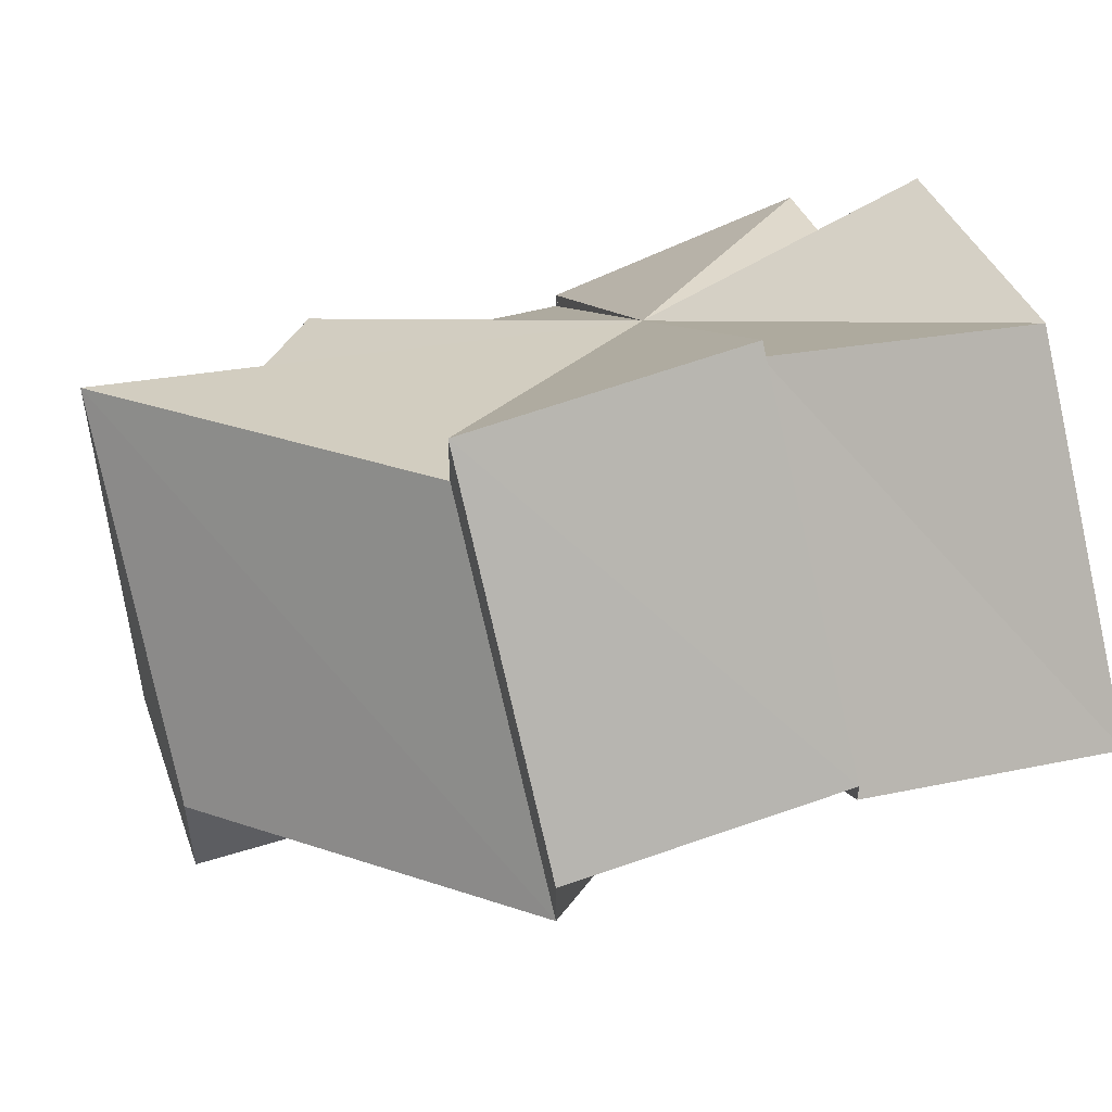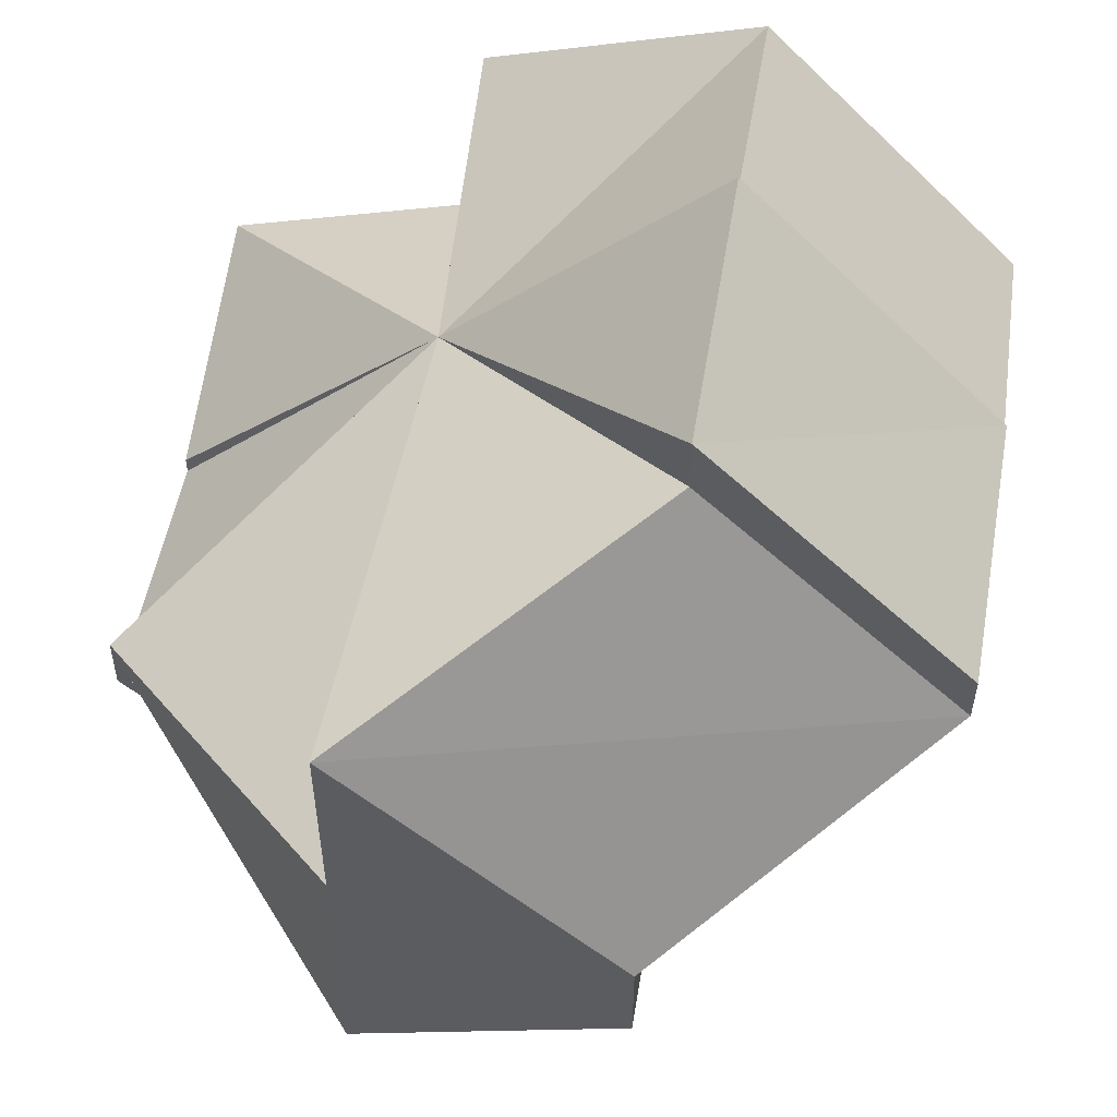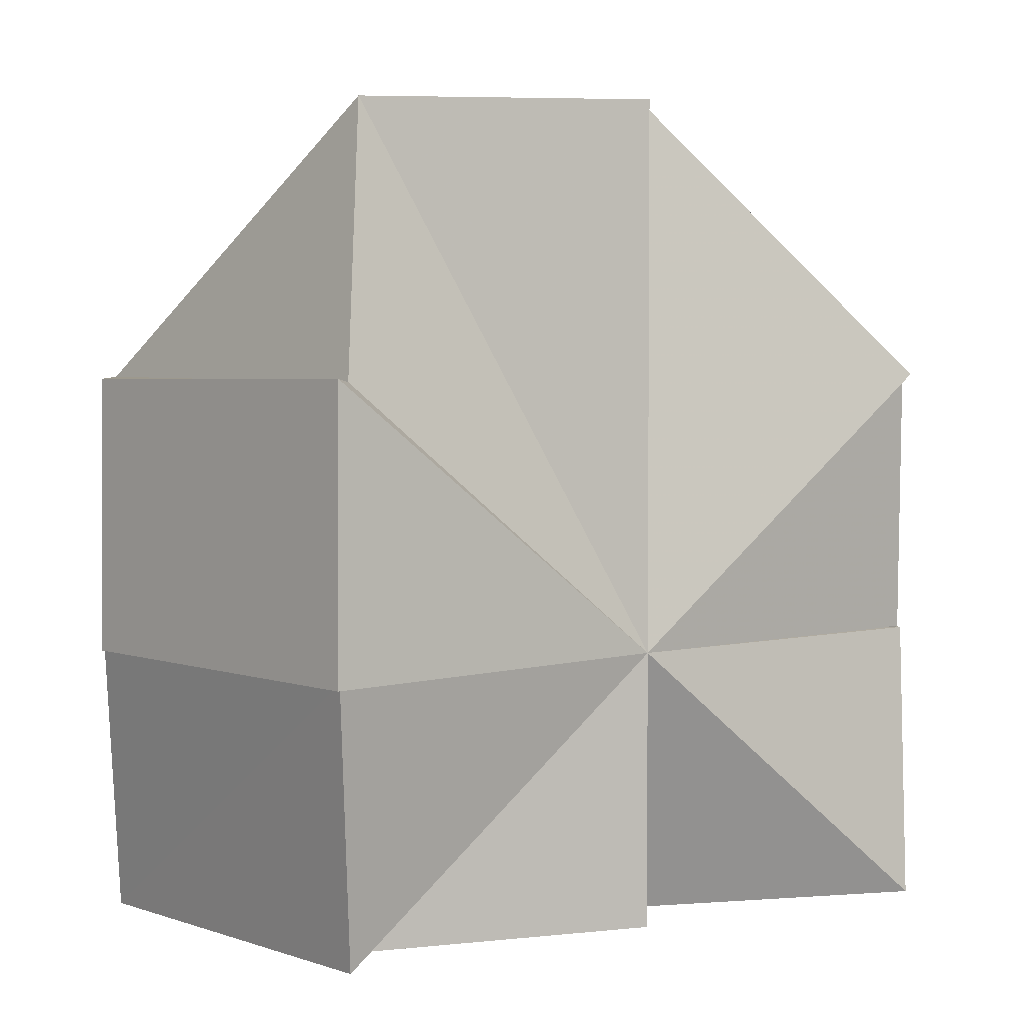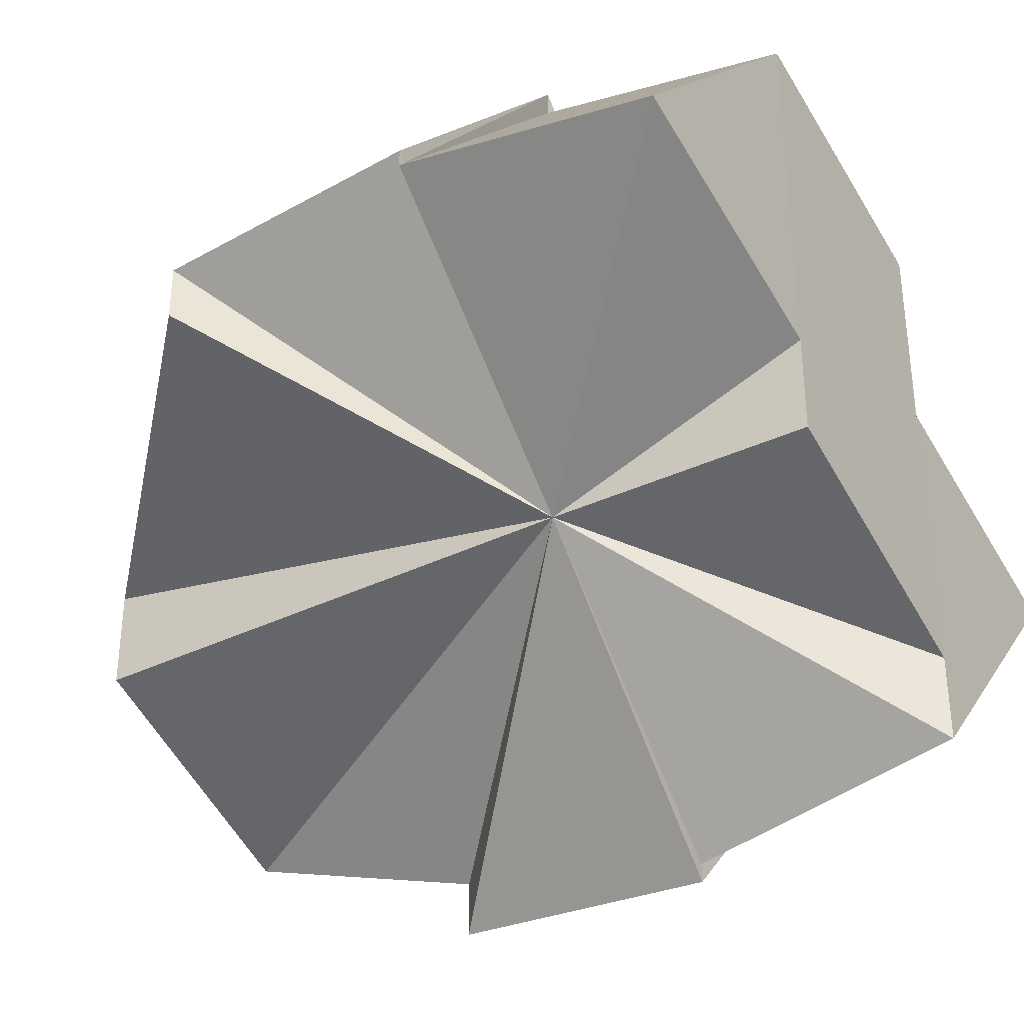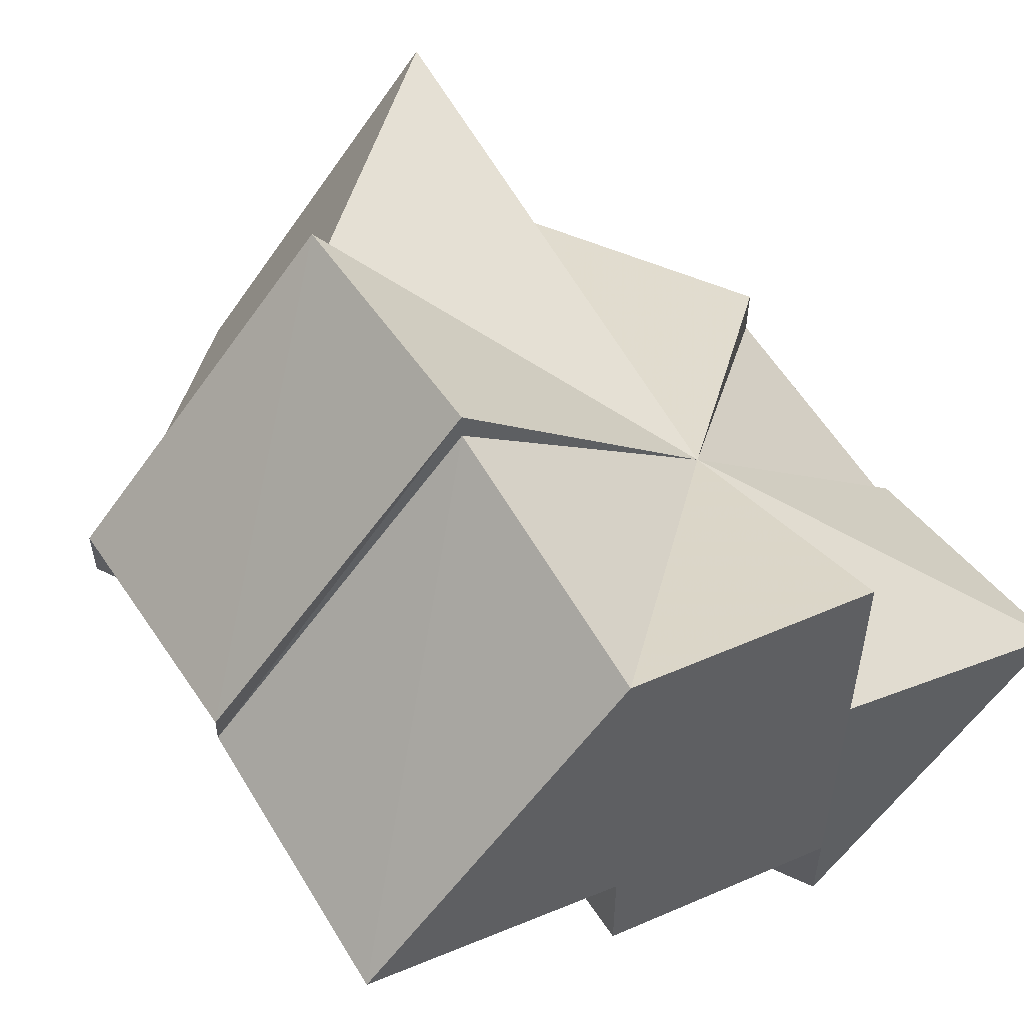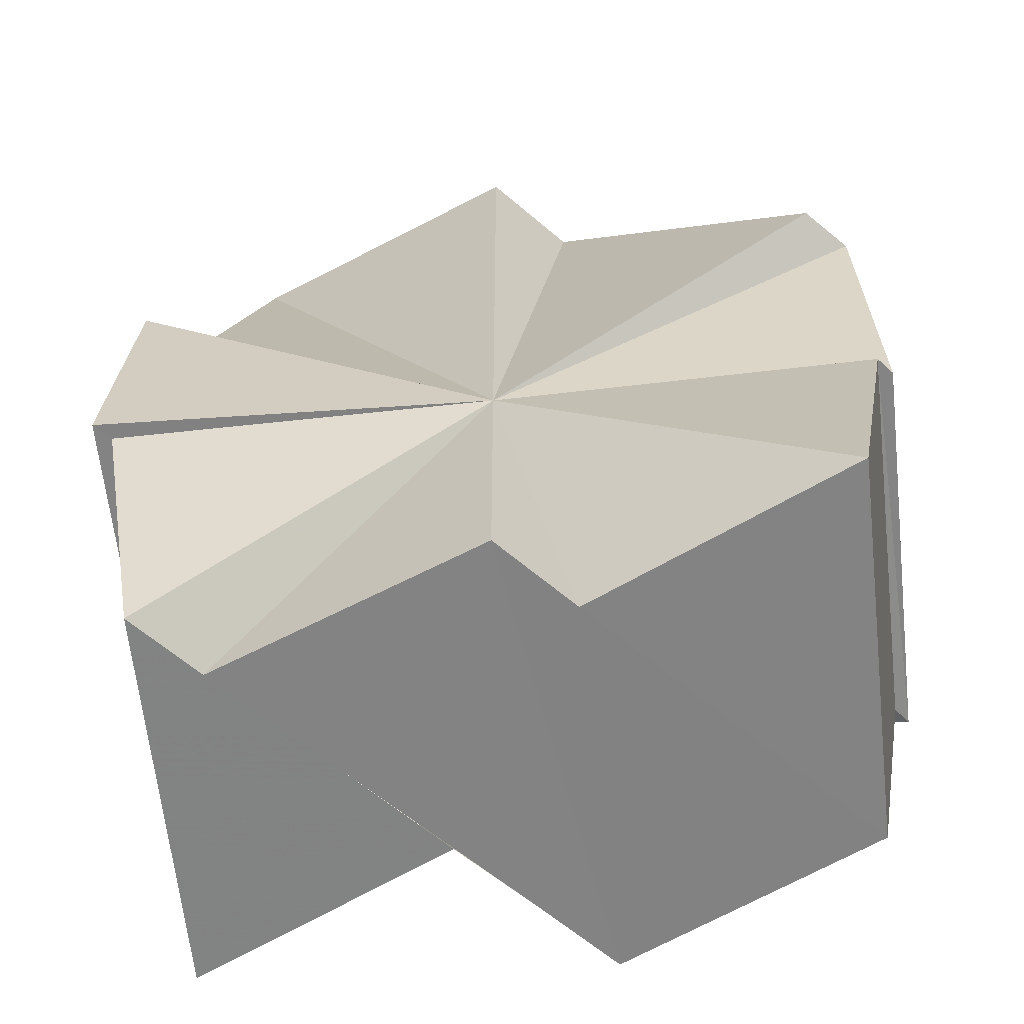
<metadata>
{"format":"obj","ext":"obj","renderer":"f3d","projection":"perspective","resolution":1024,"background":"white","views":[{"elev":53.1,"azim":-108.4,"up":"+Z"},{"elev":54.7,"azim":-170.5,"up":"+Z"},{"elev":3.6,"azim":-177.2,"up":"+Y"},{"elev":-35.9,"azim":-57.5,"up":"+Z"},{"elev":55.3,"azim":-32.2,"up":"+Z"},{"elev":-61.1,"azim":-130.8,"up":"+Y"}]}
</metadata>
<code>
o 28320
v 2249 1881 13.27
v 2249 1881 13.28
v 2249 1881 13.26
v 2249 1881 13.28
v 2249 1881 13.27
v 2249 1881 13.28
v 2249 1881 13.27
v 2249 1881 13.27
v 2249 1881 13.28
v 2249 1881 13.26
v 2249 1881 13.27
v 2249 1881 13.27
v 2249 1881 13.28
v 2249 1881 13.28
v 2249 1881 13.28
v 2249 1881 13.27
v 2249 1881 13.27
v 2249 1881 13.26
v 2249 1881 13.25
v 2249 1881 13.26
v 2249 1881 13.26
v 2249 1881 13.27
v 2249 1881 13.27
v 2249 1881 13.27
v 2249 1881 13.27
v 2249 1881 13.27
v 2249 1881 13.27
v 2249 1881 13.27
v 2249 1881 13.26
v 2249 1881 13.26
v 2249 1881 13.27
v 2249 1881 13.26
v 2249 1881 13.26
v 2249 1881 13.26
v 2249 1881 13.27
v 2249 1881 13.26
v 2249 1881 13.26
v 2249 1881 13.26
v 2249 1881 13.26
v 2249 1881 13.27
v 2249 1881 13.27
v 2249 1881 13.27
v 2249 1881 13.26
v 2249 1881 13.27
v 2249 1881 13.26
v 2249 1881 13.26
v 2249 1881 13.26
v 2249 1881 13.28
v 2249 1881 13.27
v 2249 1881 13.26
v 2249 1881 13.27
v 2249 1881 13.27
v 2249 1881 13.27
v 2249 1881 13.26
v 2249 1881 13.27
v 2249 1881 13.28
v 2249 1881 13.27
v 2249 1881 13.27
v 2249 1881 13.27
v 2249 1881 13.28
v 2249 1881 13.28
v 2249 1881 13.28
v 2249 1881 13.28
v 2249 1881 13.28
v 2249 1881 13.27
v 2249 1881 13.27
v 2249 1881 13.28
v 2249 1881 13.27
v 2249 1881 13.27
v 2249 1881 13.26
v 2249 1881 13.27
v 2249 1881 13.26
v 2249 1881 13.27
v 2249 1881 13.26
v 2249 1881 13.26
v 2249 1881 13.28
v 2249 1881 13.28
v 2249 1881 13.27
v 2249 1881 13.28
v 2249 1881 13.27
v 2249 1881 13.27
v 2249 1881 13.28
v 2249 1881 13.27
v 2249 1881 13.27
v 2249 1881 13.26
v 2249 1881 13.27
v 2249 1881 13.25
v 2249 1881 13.26
v 2249 1881 13.27
v 2249 1881 13.27
v 2249 1881 13.27
v 2249 1881 13.26
v 2249 1881 13.27
v 2249 1881 13.27
v 2249 1881 13.28
v 2249 1881 13.28
v 2249 1881 13.27
v 2249 1881 13.27
v 2249 1881 13.28
v 2249 1881 13.28
v 2249 1881 13.28
v 2249 1881 13.28
v 2249 1881 13.27
v 2249 1881 13.27
v 2249 1881 13.27
v 2249 1881 13.27
v 2249 1881 13.26
v 2249 1881 13.27
v 2249 1881 13.27
v 2249 1881 13.25
v 2249 1881 13.25
v 2249 1881 13.27
v 2249 1881 13.26
f 1 2 3
f 2 4 5
f 5 6 7
f 8 9 6
f 10 7 11
f 12 13 11
f 14 15 12
f 8 16 17
f 10 18 19
f 20 17 18
f 21 22 19
f 23 24 21
f 25 26 20
f 27 17 28
f 29 20 30
f 29 5 31
f 29 32 33
f 29 34 35
f 29 36 34
f 29 37 38
f 29 39 37
f 29 40 39
f 29 41 40
f 29 42 41
f 43 44 42
f 43 45 46
f 47 48 49
f 50 51 47
f 27 51 52
f 53 52 54
f 27 52 55
f 27 56 57
f 27 6 56
f 27 58 59
f 27 59 60
f 27 60 61
f 27 62 63
f 64 62 65
f 65 62 66
f 66 67 68
f 68 69 70
f 70 71 72
f 27 73 71
f 72 73 74
f 71 73 75
f 76 77 78
f 78 79 80
f 81 82 76
f 81 83 84
f 85 86 80
f 85 87 88
f 89 90 88
f 88 91 92
f 93 91 94
f 93 95 96
f 97 95 98
f 99 100 97
f 101 102 103
f 102 104 105
f 104 106 107
f 108 109 110
f 111 112 113

</code>
